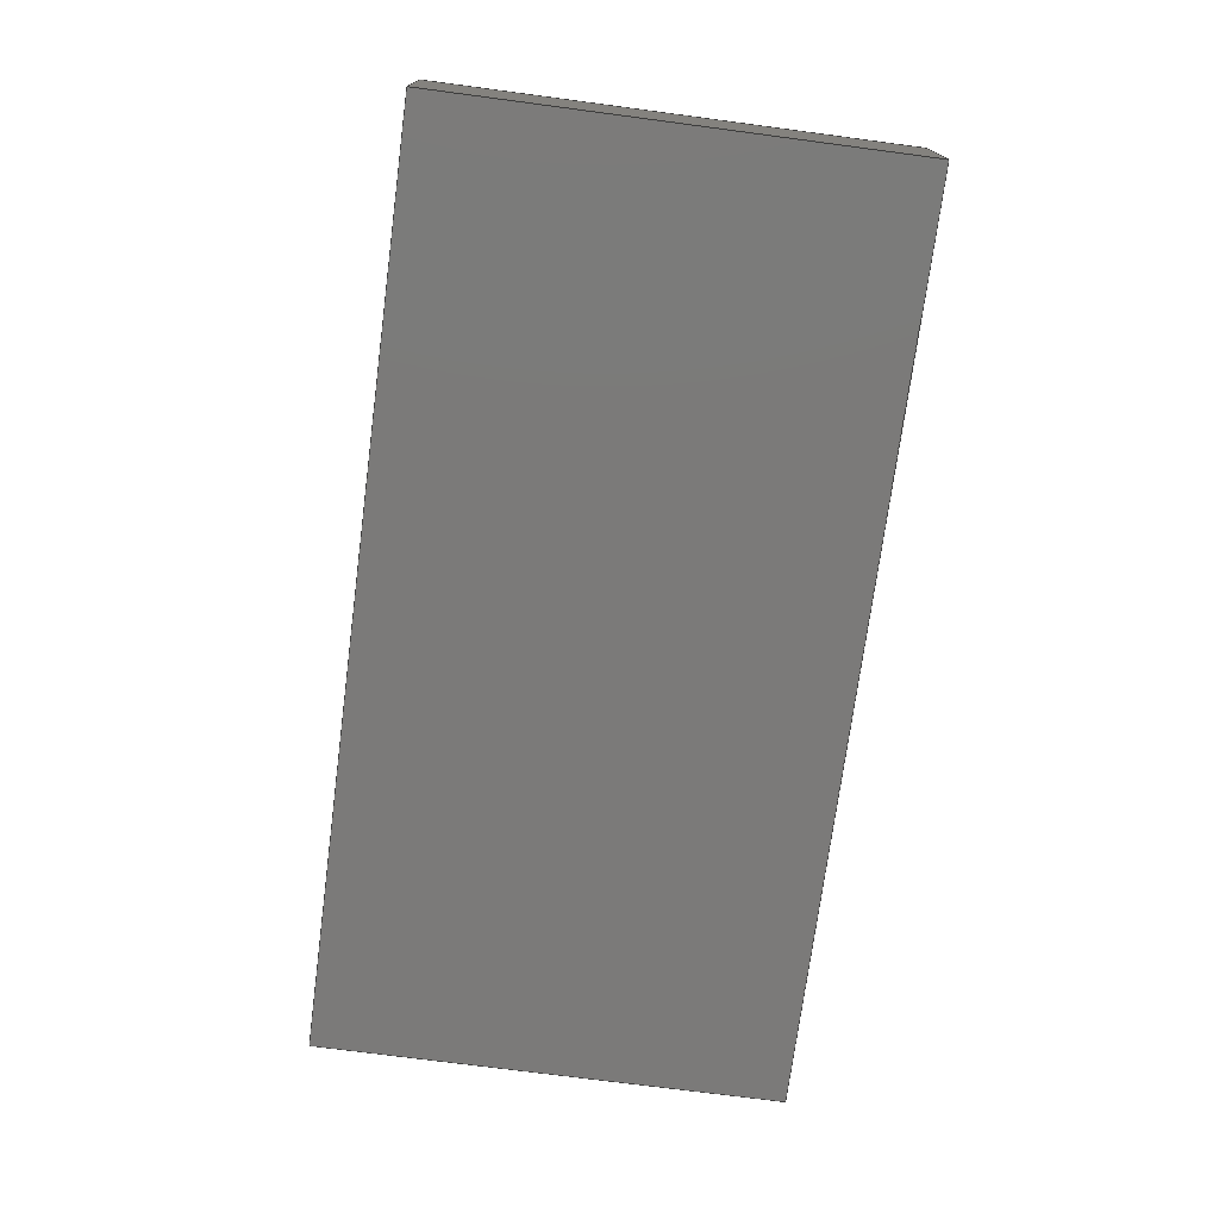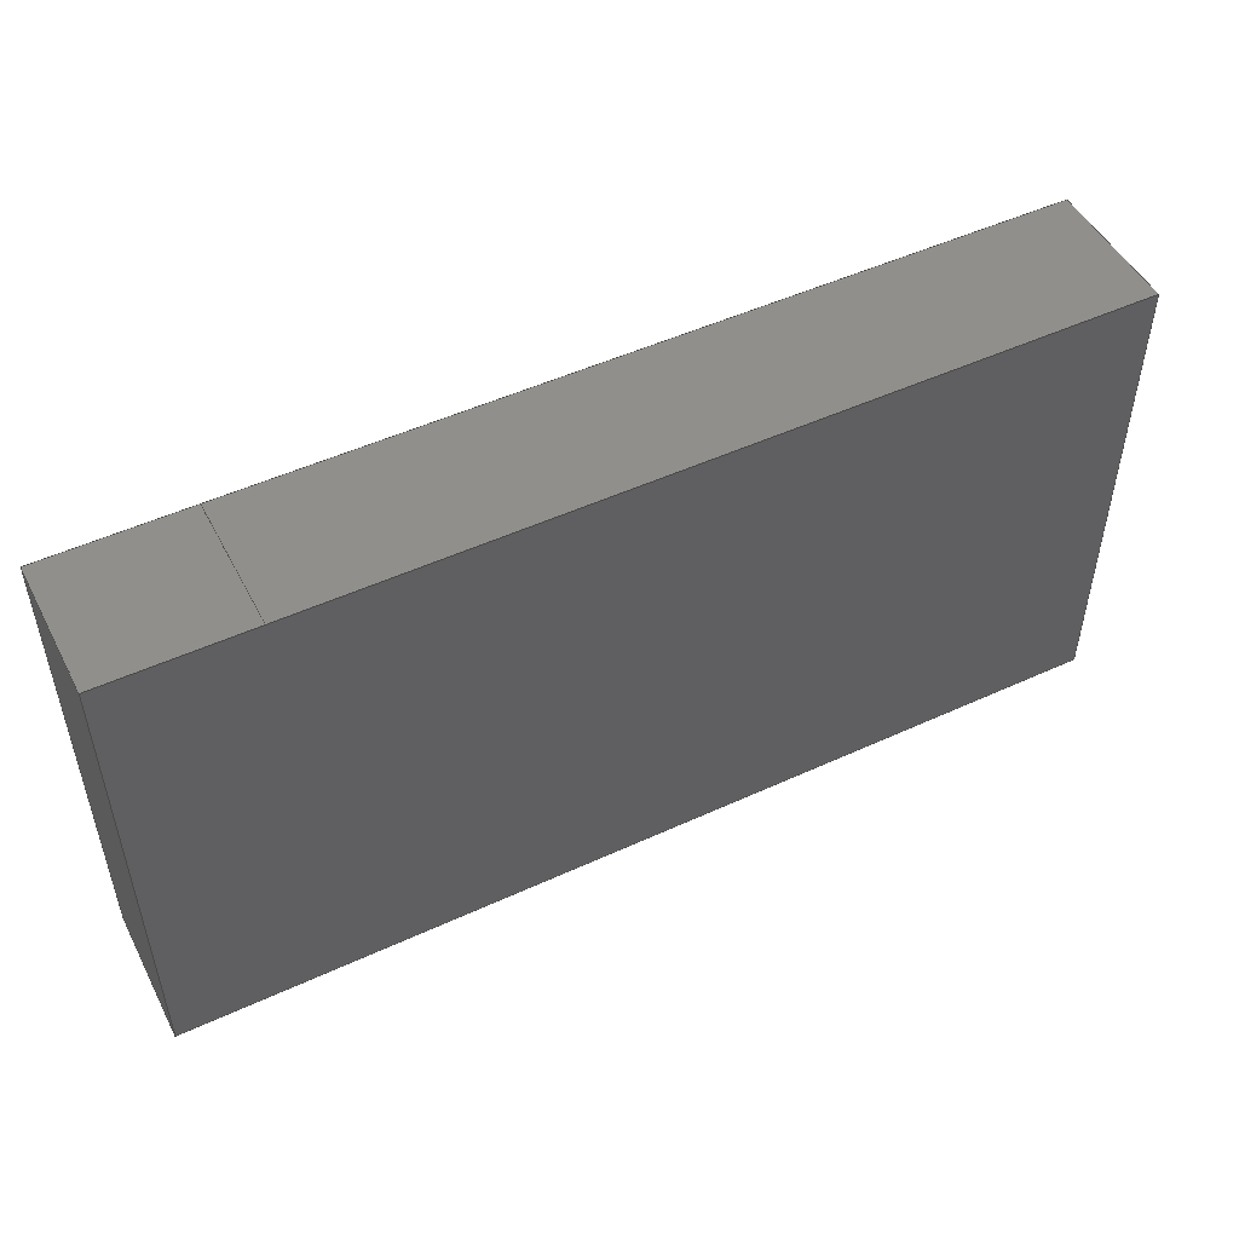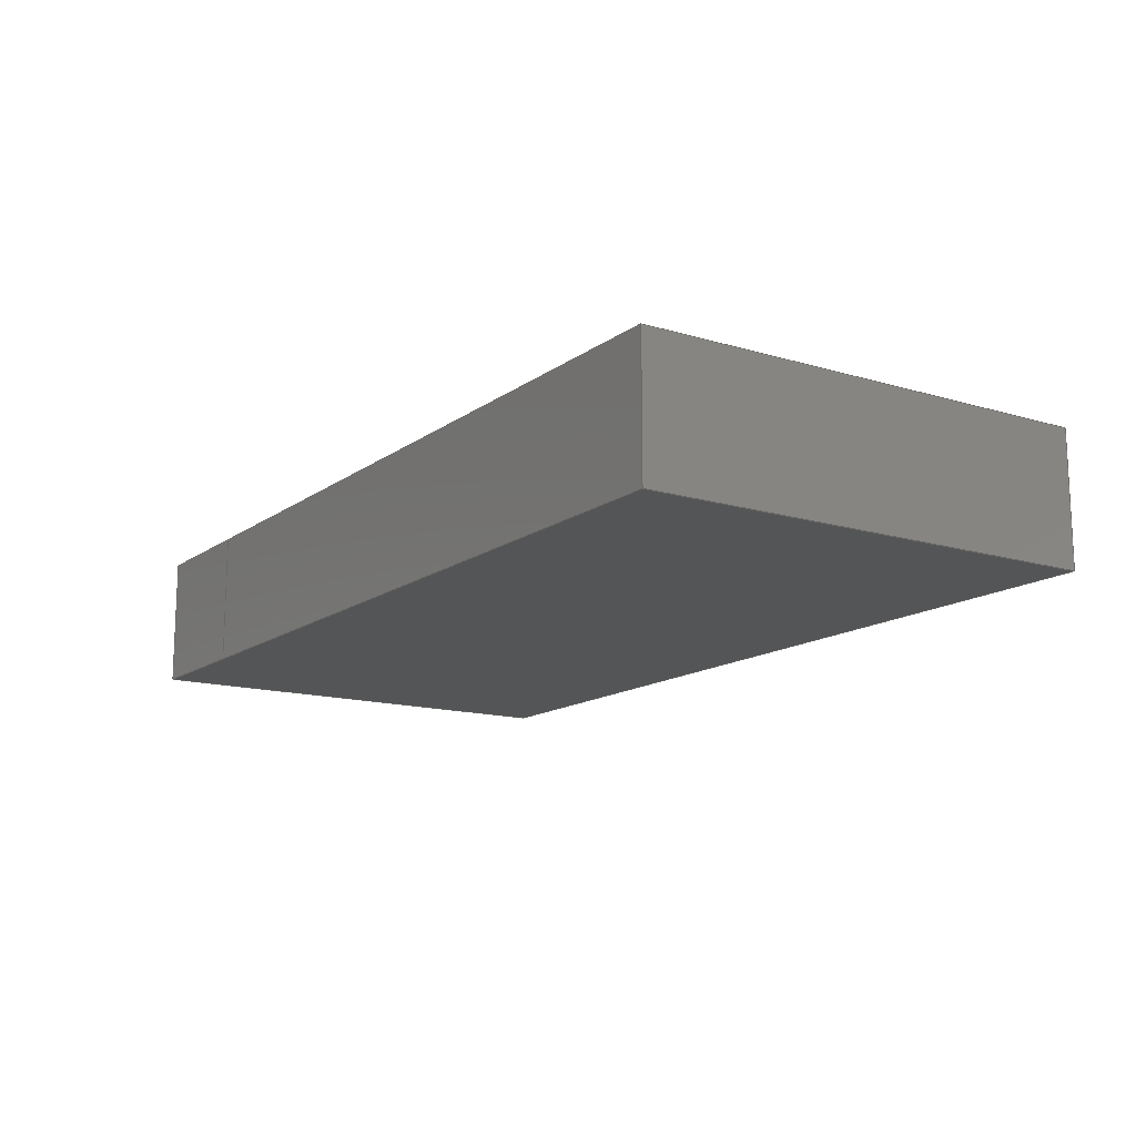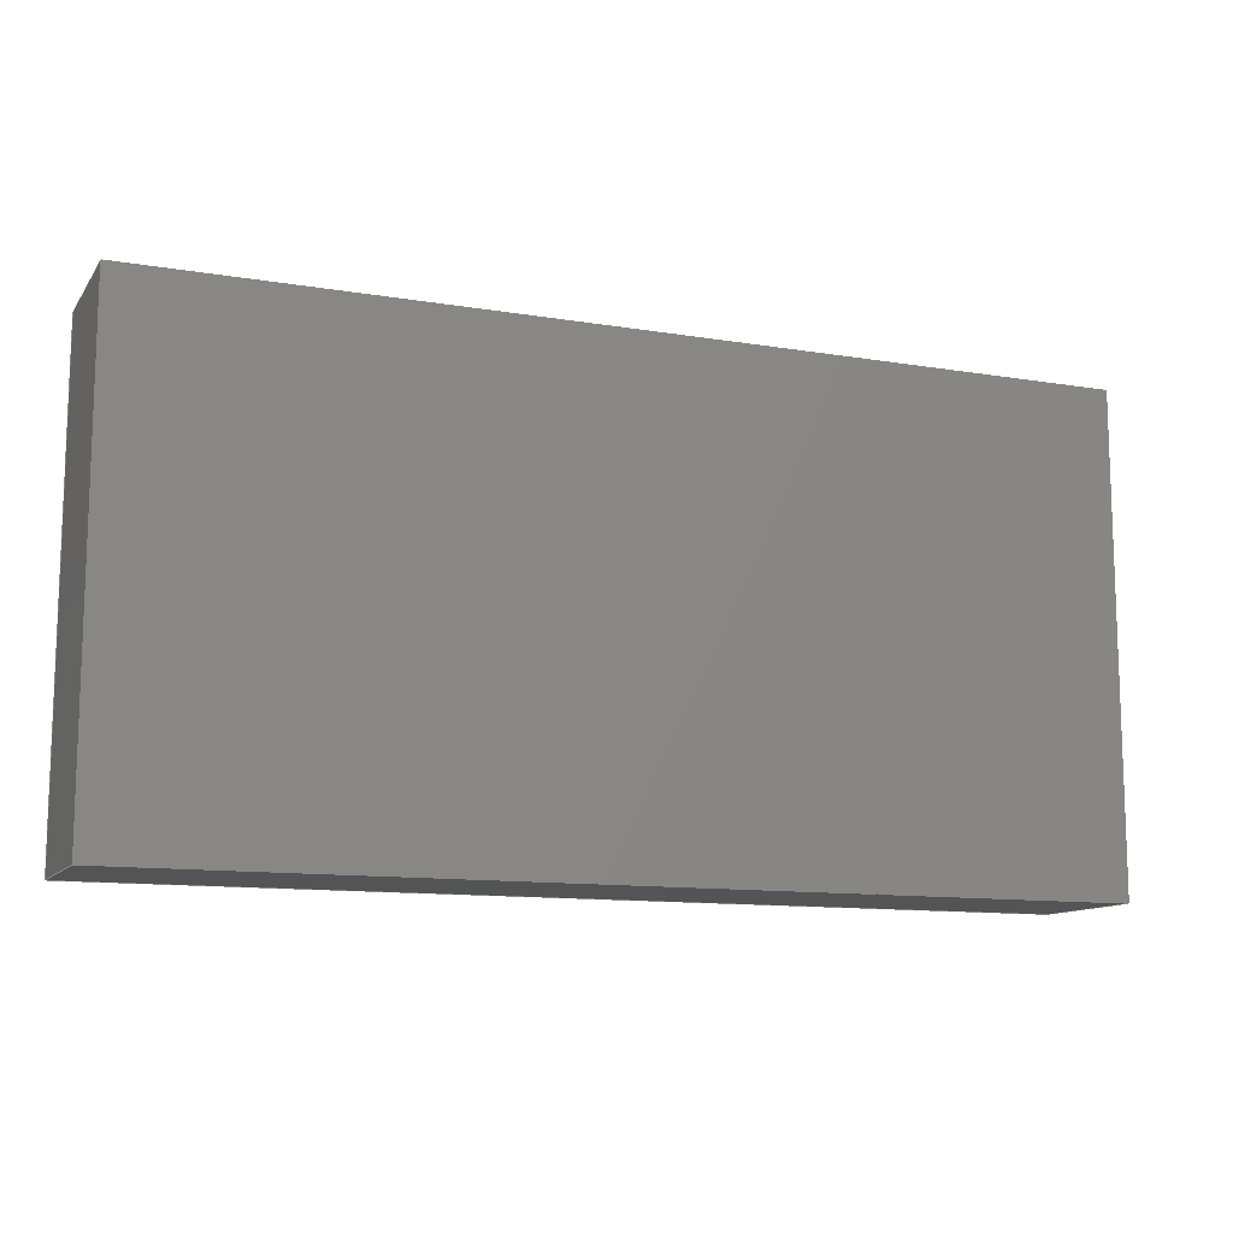
<metadata>
{"format":"step","ext":"stp","renderer":"f3d","projection":"perspective","resolution":1024,"background":"white","views":[{"elev":-73.6,"azim":82.5,"up":"+Z"},{"elev":49.8,"azim":153.1,"up":"+Y"},{"elev":-14.1,"azim":-123.4,"up":"+Z"},{"elev":-11.7,"azim":-21.9,"up":"+Y"}]}
</metadata>
<code>
ISO-10303-21;
DATA;
#1=CARTESIAN_POINT('POINT1',(-0.9271,1.346,0.762));
#2=VERTEX_POINT('VERTEX1',#1);
#3=CARTESIAN_POINT('POINT2',(-0.9271,-1.346,0.762));
#4=VERTEX_POINT('VERTEX2',#3);
#5=CARTESIAN_POINT('POS1',(-0.9271,1.346,0.762));
#6=DIRECTION('DIR1',(0,-1,0));
#7=VECTOR('VEC1',#6,25.4);
#8=LINE('STRAIGHT1',#5,#7);
#9=EDGE_CURVE('EDGE1',#2,#4,#8,.T.);
#10=ORIENTED_EDGE('COEDGE1',*,*,#9,.T.);
#11=CARTESIAN_POINT('POINT3',(4.331,-1.346,0.762));
#12=VERTEX_POINT('VERTEX3',#11);
#13=CARTESIAN_POINT('POS2',(-0.9271,-1.346,0.762));
#14=DIRECTION('DIR2',(1,0,0));
#15=VECTOR('VEC2',#14,25.4);
#16=LINE('STRAIGHT2',#13,#15);
#17=EDGE_CURVE('EDGE2',#4,#12,#16,.T.);
#18=ORIENTED_EDGE('COEDGE2',*,*,#17,.T.);
#19=CARTESIAN_POINT('POINT4',(4.331,1.346,0.762));
#20=VERTEX_POINT('VERTEX4',#19);
#21=CARTESIAN_POINT('POS3',(4.331,-1.346,0.762));
#22=DIRECTION('DIR3',(0,1,0));
#23=VECTOR('VEC3',#22,25.4);
#24=LINE('STRAIGHT3',#21,#23);
#25=EDGE_CURVE('EDGE3',#12,#20,#24,.T.);
#26=ORIENTED_EDGE('COEDGE3',*,*,#25,.T.);
#27=CARTESIAN_POINT('POINT5',(3.531,1.346,0.762));
#28=VERTEX_POINT('VERTEX5',#27);
#29=CARTESIAN_POINT('POS4',(4.331,1.346,0.762));
#30=DIRECTION('DIR4',(-1,0,0));
#31=VECTOR('VEC4',#30,25.4);
#32=LINE('STRAIGHT4',#29,#31);
#33=EDGE_CURVE('EDGE4',#20,#28,#32,.T.);
#34=ORIENTED_EDGE('COEDGE4',*,*,#33,.T.);
#35=CARTESIAN_POINT('POS5',(3.531,1.346,0.762));
#36=DIRECTION('DIR5',(-1,0,0));
#37=VECTOR('VEC5',#36,25.4);
#38=LINE('STRAIGHT5',#35,#37);
#39=EDGE_CURVE('EDGE5',#28,#2,#38,.T.);
#40=ORIENTED_EDGE('COEDGE5',*,*,#39,.T.);
#41=EDGE_LOOP('NONE',(#10,#18,#26,#34,#40));
#42=FACE_BOUND('LOOP1',#41,.T.);
#43=CARTESIAN_POINT('POS6',(0,0,0.762));
#44=DIRECTION('DIR6',(0,0,1));
#45=DIRECTION('DIR7',(1,0,0));
#46=AXIS2_PLACEMENT_3D('AXIS1',#43,#44,#45);
#47=PLANE('PLANE1',#46);
#48=ADVANCED_FACE('FACE1',(#42),#47,.T.);
#49=CARTESIAN_POINT('POINT6',(-0.9271,1.346,0));
#50=VERTEX_POINT('VERTEX6',#49);
#51=CARTESIAN_POINT('POS7',(-0.9271,1.346,0));
#52=DIRECTION('DIR8',(0,0,1));
#53=VECTOR('VEC6',#52,25.4);
#54=LINE('STRAIGHT6',#51,#53);
#55=EDGE_CURVE('EDGE6',#50,#2,#54,.T.);
#56=ORIENTED_EDGE('COEDGE6',*,*,#55,.T.);
#57=ORIENTED_EDGE('COEDGE7',*,*,#39,.F.);
#58=CARTESIAN_POINT('POINT7',(3.531,1.346,0));
#59=VERTEX_POINT('VERTEX7',#58);
#60=CARTESIAN_POINT('POS8',(3.531,1.346,0));
#61=DIRECTION('DIR9',(0,0,1));
#62=VECTOR('VEC7',#61,25.4);
#63=LINE('STRAIGHT7',#60,#62);
#64=EDGE_CURVE('EDGE7',#59,#28,#63,.T.);
#65=ORIENTED_EDGE('COEDGE8',*,*,#64,.F.);
#66=CARTESIAN_POINT('POS9',(3.531,1.346,0));
#67=DIRECTION('DIR10',(-1,0,0));
#68=VECTOR('VEC8',#67,25.4);
#69=LINE('STRAIGHT8',#66,#68);
#70=EDGE_CURVE('EDGE8',#59,#50,#69,.T.);
#71=ORIENTED_EDGE('COEDGE9',*,*,#70,.T.);
#72=EDGE_LOOP('NONE',(#56,#57,#65,#71));
#73=FACE_BOUND('LOOP1',#72,.T.);
#74=CARTESIAN_POINT('POS10',(3.531,1.346,0));
#75=DIRECTION('DIR11',(0,1,0));
#76=DIRECTION('DIR12',(1,0,0));
#77=AXIS2_PLACEMENT_3D('AXIS2',#74,#75,#76);
#78=PLANE('PLANE2',#77);
#79=ADVANCED_FACE('FACE2',(#73),#78,.T.);
#80=CARTESIAN_POINT('POINT8',(-0.9271,-1.346,0));
#81=VERTEX_POINT('VERTEX8',#80);
#82=CARTESIAN_POINT('POS11',(-0.9271,-1.346,0));
#83=DIRECTION('DIR13',(0,0,1));
#84=VECTOR('VEC9',#83,25.4);
#85=LINE('STRAIGHT9',#82,#84);
#86=EDGE_CURVE('EDGE9',#81,#4,#85,.T.);
#87=ORIENTED_EDGE('COEDGE10',*,*,#86,.T.);
#88=ORIENTED_EDGE('COEDGE11',*,*,#9,.F.);
#89=ORIENTED_EDGE('COEDGE12',*,*,#55,.F.);
#90=CARTESIAN_POINT('POS12',(-0.9271,1.346,0));
#91=DIRECTION('DIR14',(0,-1,0));
#92=VECTOR('VEC10',#91,25.4);
#93=LINE('STRAIGHT10',#90,#92);
#94=EDGE_CURVE('EDGE10',#50,#81,#93,.T.);
#95=ORIENTED_EDGE('COEDGE13',*,*,#94,.T.);
#96=EDGE_LOOP('NONE',(#87,#88,#89,#95));
#97=FACE_BOUND('LOOP1',#96,.T.);
#98=CARTESIAN_POINT('POS13',(-0.9271,1.346,0));
#99=DIRECTION('DIR15',(-1,0,0));
#100=DIRECTION('DIR16',(0,1,0));
#101=AXIS2_PLACEMENT_3D('AXIS3',#98,#99,#100);
#102=PLANE('PLANE3',#101);
#103=ADVANCED_FACE('FACE3',(#97),#102,.T.);
#104=CARTESIAN_POINT('POINT9',(4.331,-1.346,0));
#105=VERTEX_POINT('VERTEX9',#104);
#106=CARTESIAN_POINT('POS14',(4.331,-1.346,0));
#107=DIRECTION('DIR17',(0,0,1));
#108=VECTOR('VEC11',#107,25.4);
#109=LINE('STRAIGHT11',#106,#108);
#110=EDGE_CURVE('EDGE11',#105,#12,#109,.T.);
#111=ORIENTED_EDGE('COEDGE14',*,*,#110,.T.);
#112=ORIENTED_EDGE('COEDGE15',*,*,#17,.F.);
#113=ORIENTED_EDGE('COEDGE16',*,*,#86,.F.);
#114=CARTESIAN_POINT('POS15',(-0.9271,-1.346,0));
#115=DIRECTION('DIR18',(1,0,0));
#116=VECTOR('VEC12',#115,25.4);
#117=LINE('STRAIGHT12',#114,#116);
#118=EDGE_CURVE('EDGE12',#81,#105,#117,.T.);
#119=ORIENTED_EDGE('COEDGE17',*,*,#118,.T.);
#120=EDGE_LOOP('NONE',(#111,#112,#113,#119));
#121=FACE_BOUND('LOOP1',#120,.T.);
#122=CARTESIAN_POINT('POS16',(-0.9271,-1.346,0));
#123=DIRECTION('DIR19',(0,-1,0));
#124=DIRECTION('DIR20',(1,0,0));
#125=AXIS2_PLACEMENT_3D('AXIS4',#122,#123,#124);
#126=PLANE('PLANE4',#125);
#127=ADVANCED_FACE('FACE4',(#121),#126,.T.);
#128=CARTESIAN_POINT('POINT10',(4.331,1.346,0));
#129=VERTEX_POINT('VERTEX10',#128);
#130=CARTESIAN_POINT('POS17',(4.331,1.346,0));
#131=DIRECTION('DIR21',(0,0,1));
#132=VECTOR('VEC13',#131,25.4);
#133=LINE('STRAIGHT13',#130,#132);
#134=EDGE_CURVE('EDGE13',#129,#20,#133,.T.);
#135=ORIENTED_EDGE('COEDGE18',*,*,#134,.T.);
#136=ORIENTED_EDGE('COEDGE19',*,*,#25,.F.);
#137=ORIENTED_EDGE('COEDGE20',*,*,#110,.F.);
#138=CARTESIAN_POINT('POS18',(4.331,-1.346,0));
#139=DIRECTION('DIR22',(0,1,0));
#140=VECTOR('VEC14',#139,25.4);
#141=LINE('STRAIGHT14',#138,#140);
#142=EDGE_CURVE('EDGE14',#105,#129,#141,.T.);
#143=ORIENTED_EDGE('COEDGE21',*,*,#142,.T.);
#144=EDGE_LOOP('NONE',(#135,#136,#137,#143));
#145=FACE_BOUND('LOOP1',#144,.T.);
#146=CARTESIAN_POINT('POS19',(4.331,-1.346,0));
#147=DIRECTION('DIR23',(1,0,0));
#148=DIRECTION('DIR24',(0,1,0));
#149=AXIS2_PLACEMENT_3D('AXIS5',#146,#147,#148);
#150=PLANE('PLANE5',#149);
#151=ADVANCED_FACE('FACE5',(#145),#150,.T.);
#152=ORIENTED_EDGE('COEDGE22',*,*,#64,.T.);
#153=ORIENTED_EDGE('COEDGE23',*,*,#33,.F.);
#154=ORIENTED_EDGE('COEDGE24',*,*,#134,.F.);
#155=CARTESIAN_POINT('POS20',(4.331,1.346,0));
#156=DIRECTION('DIR25',(-1,0,0));
#157=VECTOR('VEC15',#156,25.4);
#158=LINE('STRAIGHT15',#155,#157);
#159=EDGE_CURVE('EDGE15',#129,#59,#158,.T.);
#160=ORIENTED_EDGE('COEDGE25',*,*,#159,.T.);
#161=EDGE_LOOP('NONE',(#152,#153,#154,#160));
#162=FACE_BOUND('LOOP1',#161,.T.);
#163=CARTESIAN_POINT('POS21',(4.331,1.346,0));
#164=DIRECTION('DIR26',(0,1,0));
#165=DIRECTION('DIR27',(1,0,0));
#166=AXIS2_PLACEMENT_3D('AXIS6',#163,#164,#165);
#167=PLANE('PLANE6',#166);
#168=ADVANCED_FACE('FACE6',(#162),#167,.T.);
#169=ORIENTED_EDGE('COEDGE26',*,*,#159,.F.);
#170=ORIENTED_EDGE('COEDGE27',*,*,#142,.F.);
#171=ORIENTED_EDGE('COEDGE28',*,*,#118,.F.);
#172=ORIENTED_EDGE('COEDGE29',*,*,#94,.F.);
#173=ORIENTED_EDGE('COEDGE30',*,*,#70,.F.);
#174=EDGE_LOOP('NONE',(#169,#170,#171,#172,#173));
#175=FACE_BOUND('LOOP1',#174,.T.);
#176=CARTESIAN_POINT('POS22',(0,0,0));
#177=DIRECTION('DIR28',(0,0,1));
#178=DIRECTION('DIR29',(1,0,0));
#179=AXIS2_PLACEMENT_3D('AXIS7',#176,#177,#178);
#180=PLANE('PLANE7',#179);
#181=ADVANCED_FACE('FACE7',(#175),#180,.F.);
#182=CLOSED_SHELL('SHELL1',(#48,#79,#103,#127,#151,#168,#181));
#183=MANIFOLD_SOLID_BREP('LUMP1',#182);
#184=ADVANCED_BREP_SHAPE_REPRESENTATION('BODY0',(#183),#185);
#185=(GEOMETRIC_REPRESENTATION_CONTEXT(3) 
   GLOBAL_UNCERTAINTY_ASSIGNED_CONTEXT((#186)) 
   GLOBAL_UNIT_ASSIGNED_CONTEXT((#187,#188,#189)) REPRESENTATION_CONTEXT
   ('',''));
#186=UNCERTAINTY_MEASURE_WITH_UNIT(LENGTH_MEASURE(1e-06),#187,'','');
#187=(LENGTH_UNIT() NAMED_UNIT(*) SI_UNIT(.MILLI.,.METRE.));
#188=(NAMED_UNIT(*) PLANE_ANGLE_UNIT() SI_UNIT($,.RADIAN.));
#189=(NAMED_UNIT(*) SI_UNIT($,.STERADIAN.) SOLID_ANGLE_UNIT());
#190=APPLICATION_CONTEXT(
   'CONFIGURATION CONTROLLED 3D DESIGNS OF MECHANICAL PARTS AND 
ASSEMBLIES');
#191=APPLICATION_PROTOCOL_DEFINITION('INTERNATIONAL STANDARD',
   'config_control_design',1994,#190);
#192=MECHANICAL_CONTEXT('MECHANICAL_CONTEXT_NAME',#190,'mechanical');
#193=PRODUCT('PRODUCT_ID_1','PRODUCT_NAME_1','PRODUCT_DESCRIPTION',(#192
   ));
#194=PRODUCT_RELATED_PRODUCT_CATEGORY('detail',
   'PRODUCT_RELATED_PRODUCT_CATEGORY_DESCRIPTION',(#193));
#195=PERSON_AND_ORGANIZATION_ROLE('design_owner');
#196=CC_DESIGN_PERSON_AND_ORGANIZATION_ASSIGNMENT(#199,#195,(#193));
#197=PERSON('ID_1','PERSON_LAST_NAME','PERSON_FIRST_NAME',$,$,$);
#198=ORGANIZATION('ORGANIZATION_ID','ORGANIZATION_NAME',
   'ORGANIZATION_DESCRIPTION');
#199=PERSON_AND_ORGANIZATION(#197,#198);
#200=PRODUCT_DEFINITION_FORMATION_WITH_SPECIFIED_SOURCE(
   'PRODUCT_DEFINITION_FORMATION_ID',
   'PRODUCT_DEFINITION_FORMATION_DESCRIPTION',#193,.NOT_KNOWN.);
#201=PERSON_AND_ORGANIZATION_ROLE('creator');
#202=CC_DESIGN_PERSON_AND_ORGANIZATION_ASSIGNMENT(#205,#201,(#200));
#203=PERSON('ID_2','PERSON_LAST_NAME','PERSON_FIRST_NAME',$,$,$);
#204=ORGANIZATION('ORGANIZATION_ID','ORGANIZATION_NAME',
   'ORGANIZATION_DESCRIPTION');
#205=PERSON_AND_ORGANIZATION(#203,#204);
#206=PERSON_AND_ORGANIZATION_ROLE('part_supplier');
#207=CC_DESIGN_PERSON_AND_ORGANIZATION_ASSIGNMENT(#210,#206,(#200));
#208=PERSON('ID_3','PERSON_LAST_NAME','PERSON_FIRST_NAME',$,$,$);
#209=ORGANIZATION('ORGANIZATION_ID','ORGANIZATION_NAME',
   'ORGANIZATION_DESCRIPTION');
#210=PERSON_AND_ORGANIZATION(#208,#209);
#211=APPROVAL_STATUS('approved');
#212=APPROVAL(#211,'APPROVAL_LEVEL');
#213=CC_DESIGN_APPROVAL(#212,(#200));
#214=APPROVAL_ROLE('APPROVAL_ROLE');
#215=APPROVAL_PERSON_ORGANIZATION(#218,#212,#214);
#216=PERSON('ID_4','PERSON_LAST_NAME','PERSON_FIRST_NAME',$,$,$);
#217=ORGANIZATION('ORGANIZATION_ID','ORGANIZATION_NAME',
   'ORGANIZATION_DESCRIPTION');
#218=PERSON_AND_ORGANIZATION(#216,#217);
#219=APPROVAL_DATE_TIME(#223,#212);
#220=CALENDAR_DATE(1997,1,1);
#221=COORDINATED_UNIVERSAL_TIME_OFFSET(0,0,.AHEAD.);
#222=LOCAL_TIME(0,0,0,#221);
#223=DATE_AND_TIME(#220,#222);
#224=SECURITY_CLASSIFICATION_LEVEL('classified');
#225=SECURITY_CLASSIFICATION('SECURITY_CLASSIFICATION_NAME',
   'SECURITY_CLASSIFICATION_PURPOSE',#224);
#226=CC_DESIGN_SECURITY_CLASSIFICATION(#225,(#200));
#227=APPROVAL_STATUS('approved');
#228=APPROVAL(#227,'APPROVAL_LEVEL');
#229=CC_DESIGN_APPROVAL(#228,(#225));
#230=APPROVAL_ROLE('APPROVAL_ROLE');
#231=APPROVAL_PERSON_ORGANIZATION(#234,#228,#230);
#232=PERSON('ID_5','PERSON_LAST_NAME','PERSON_FIRST_NAME',$,$,$);
#233=ORGANIZATION('ORGANIZATION_ID','ORGANIZATION_NAME',
   'ORGANIZATION_DESCRIPTION');
#234=PERSON_AND_ORGANIZATION(#232,#233);
#235=APPROVAL_DATE_TIME(#239,#228);
#236=CALENDAR_DATE(1997,1,1);
#237=COORDINATED_UNIVERSAL_TIME_OFFSET(0,0,.AHEAD.);
#238=LOCAL_TIME(0,0,0,#237);
#239=DATE_AND_TIME(#236,#238);
#240=PERSON_AND_ORGANIZATION_ROLE('classification_officer');
#241=CC_DESIGN_PERSON_AND_ORGANIZATION_ASSIGNMENT(#244,#240,(#225));
#242=PERSON('ID_6','PERSON_LAST_NAME','PERSON_FIRST_NAME',$,$,$);
#243=ORGANIZATION('ORGANIZATION_ID','ORGANIZATION_NAME',
   'ORGANIZATION_DESCRIPTION');
#244=PERSON_AND_ORGANIZATION(#242,#243);
#245=DATE_TIME_ROLE('classification_date');
#246=CC_DESIGN_DATE_AND_TIME_ASSIGNMENT(#250,#245,(#225));
#247=CALENDAR_DATE(1997,1,1);
#248=COORDINATED_UNIVERSAL_TIME_OFFSET(0,0,.AHEAD.);
#249=LOCAL_TIME(0,0,0,#248);
#250=DATE_AND_TIME(#247,#249);
#251=DESIGN_CONTEXT('DESIGN_CONTEXT_NAME',#190,'design');
#252=PRODUCT_DEFINITION('PRODUCT_DEFINITION_ID',
   'PRODUCT_DEFINITION_DESCRIPTION',#200,#251);
#253=PERSON_AND_ORGANIZATION_ROLE('creator');
#254=CC_DESIGN_PERSON_AND_ORGANIZATION_ASSIGNMENT(#257,#253,(#252));
#255=PERSON('ID_7','PERSON_LAST_NAME','PERSON_FIRST_NAME',$,$,$);
#256=ORGANIZATION('ORGANIZATION_ID','ORGANIZATION_NAME',
   'ORGANIZATION_DESCRIPTION');
#257=PERSON_AND_ORGANIZATION(#255,#256);
#258=DATE_TIME_ROLE('creation_date');
#259=CC_DESIGN_DATE_AND_TIME_ASSIGNMENT(#263,#258,(#252));
#260=CALENDAR_DATE(1997,1,1);
#261=COORDINATED_UNIVERSAL_TIME_OFFSET(0,0,.AHEAD.);
#262=LOCAL_TIME(0,0,0,#261);
#263=DATE_AND_TIME(#260,#262);
#264=APPROVAL_STATUS('approved');
#265=APPROVAL(#264,'APPROVAL_LEVEL');
#266=CC_DESIGN_APPROVAL(#265,(#252));
#267=APPROVAL_ROLE('APPROVAL_ROLE');
#268=APPROVAL_PERSON_ORGANIZATION(#271,#265,#267);
#269=PERSON('ID_8','PERSON_LAST_NAME','PERSON_FIRST_NAME',$,$,$);
#270=ORGANIZATION('ORGANIZATION_ID','ORGANIZATION_NAME',
   'ORGANIZATION_DESCRIPTION');
#271=PERSON_AND_ORGANIZATION(#269,#270);
#272=APPROVAL_DATE_TIME(#276,#265);
#273=CALENDAR_DATE(1997,1,1);
#274=COORDINATED_UNIVERSAL_TIME_OFFSET(0,0,.AHEAD.);
#275=LOCAL_TIME(0,0,0,#274);
#276=DATE_AND_TIME(#273,#275);
#277=PRODUCT_DEFINITION_SHAPE('PRODUCT_DEFINITION_SHAPE_NAME',
   'PRODUCT_DEFINITION_SHAPE_DESCRIPTION',#252);
#278=SHAPE_DEFINITION_REPRESENTATION(#277,#184);
ENDSEC;
END-ISO-10303-21;
                
                  
               
                   
                    
     
                

</code>
